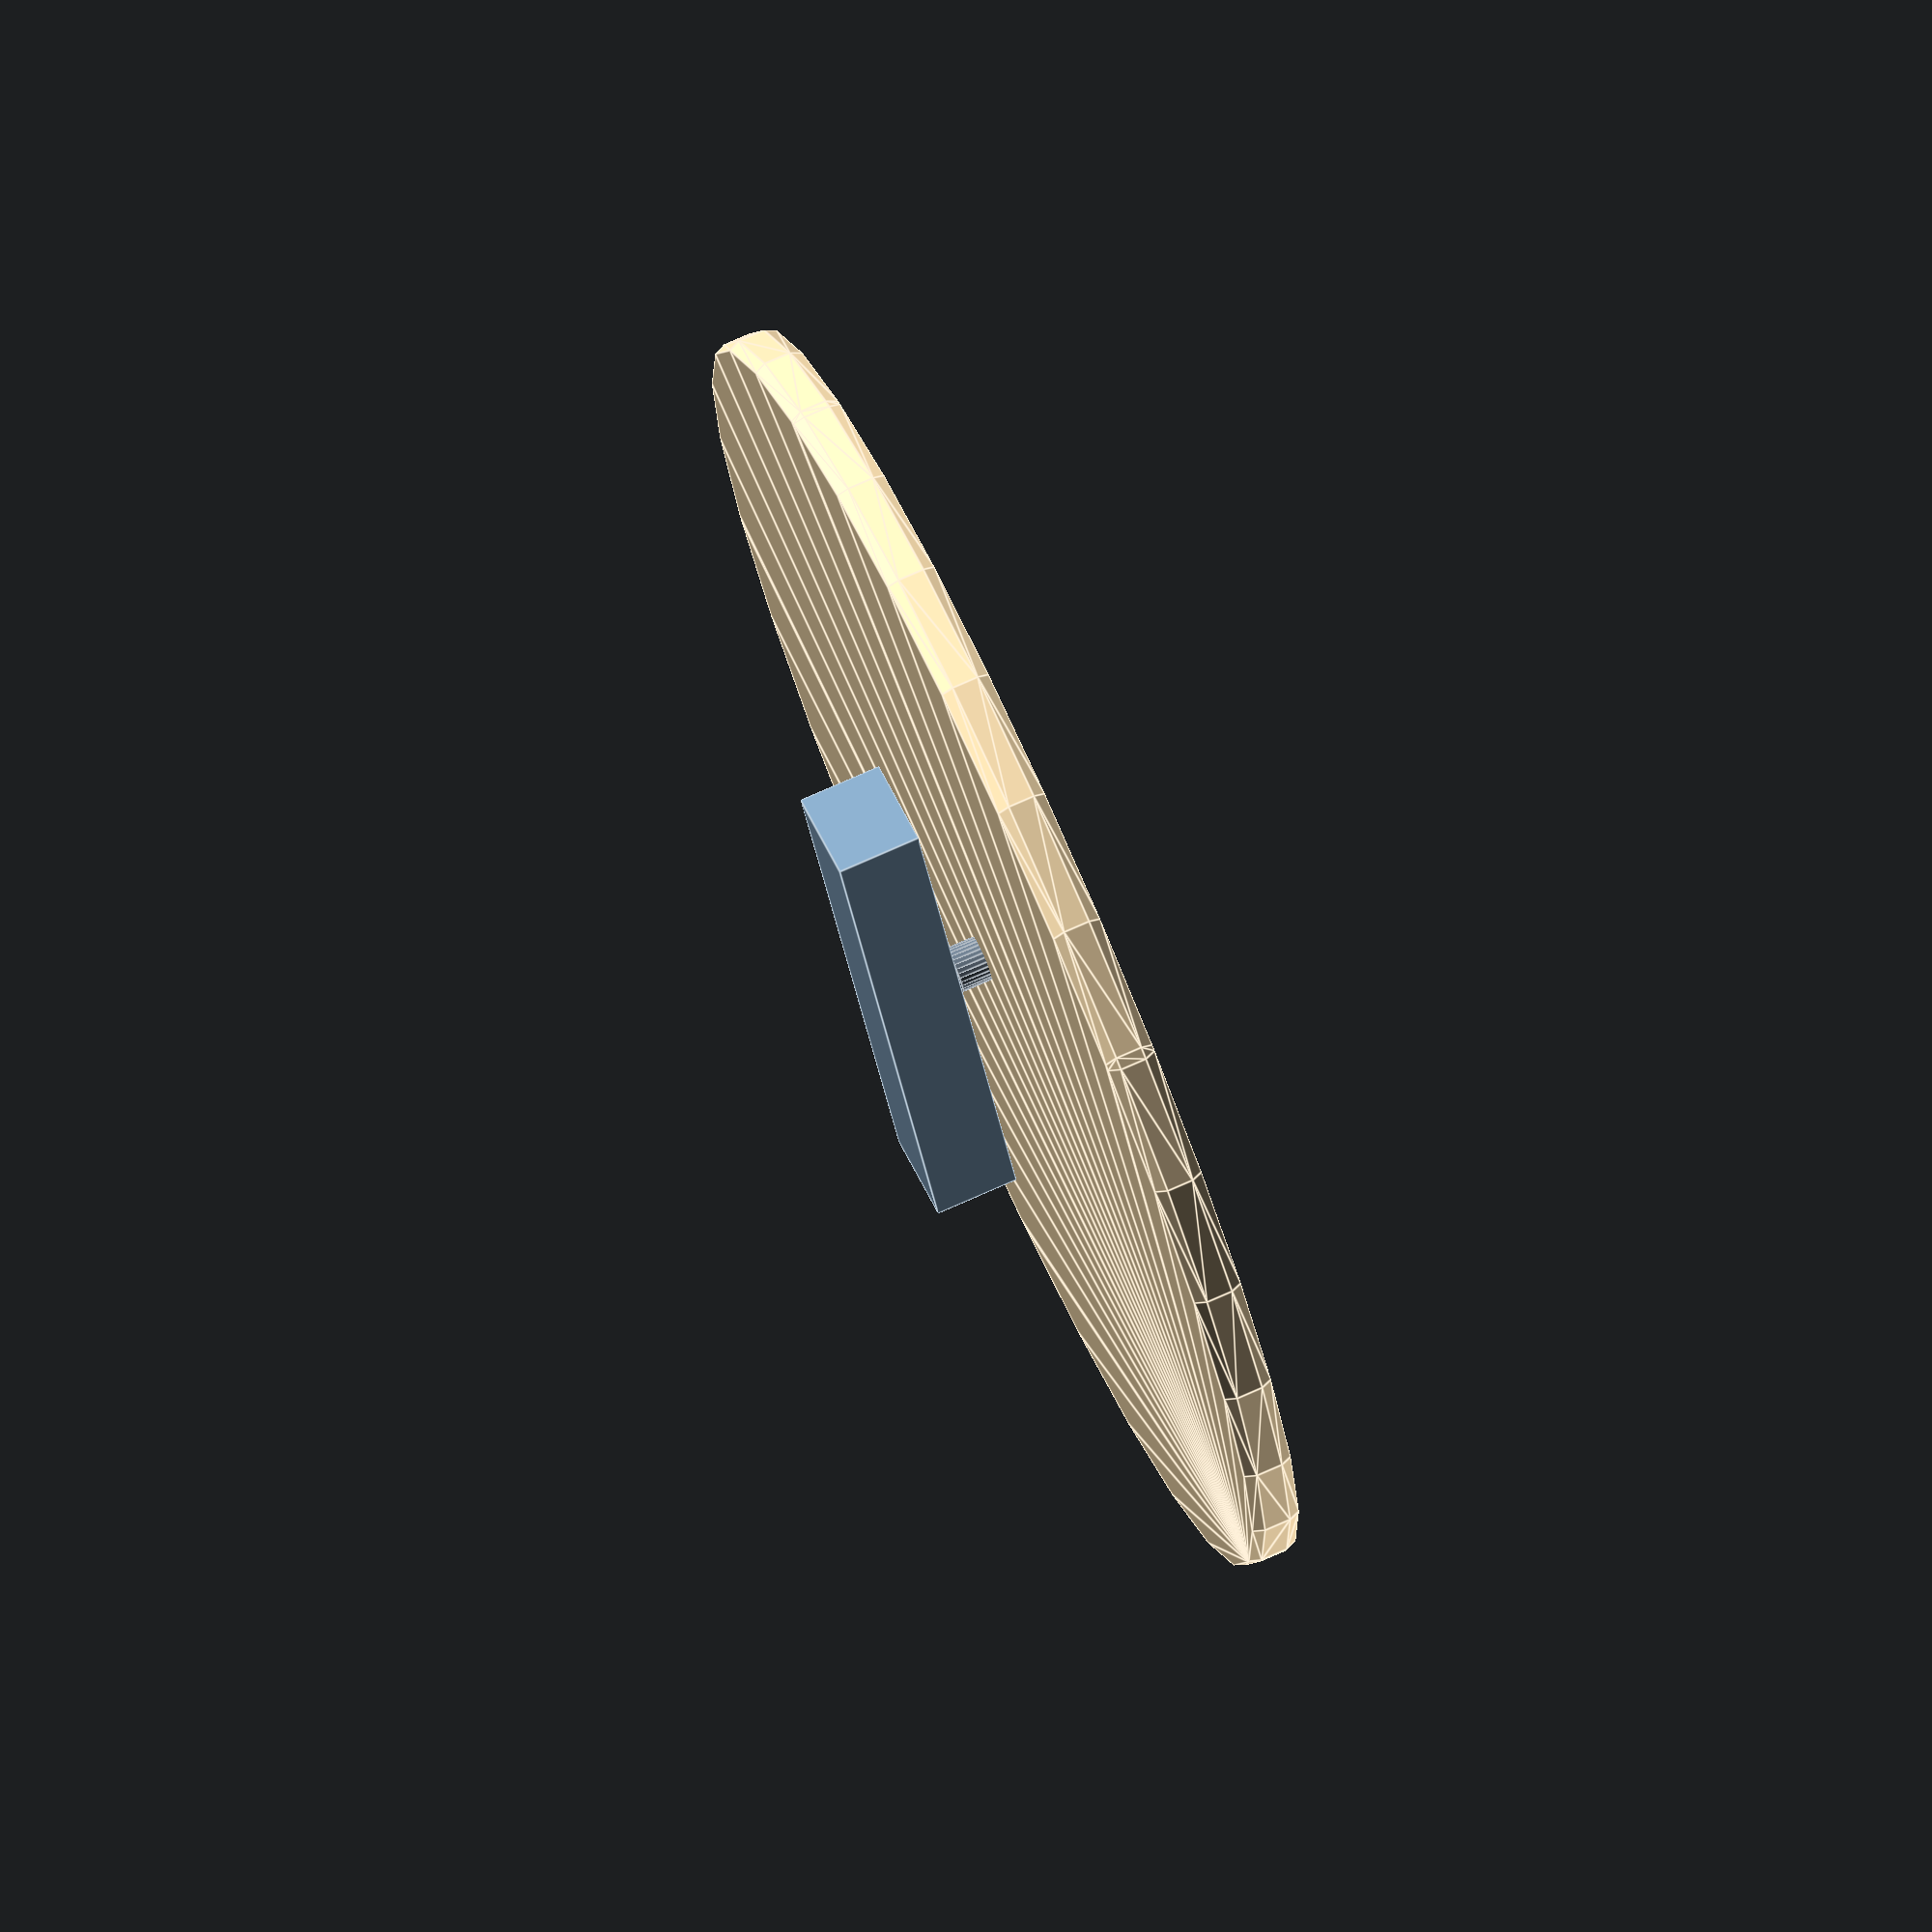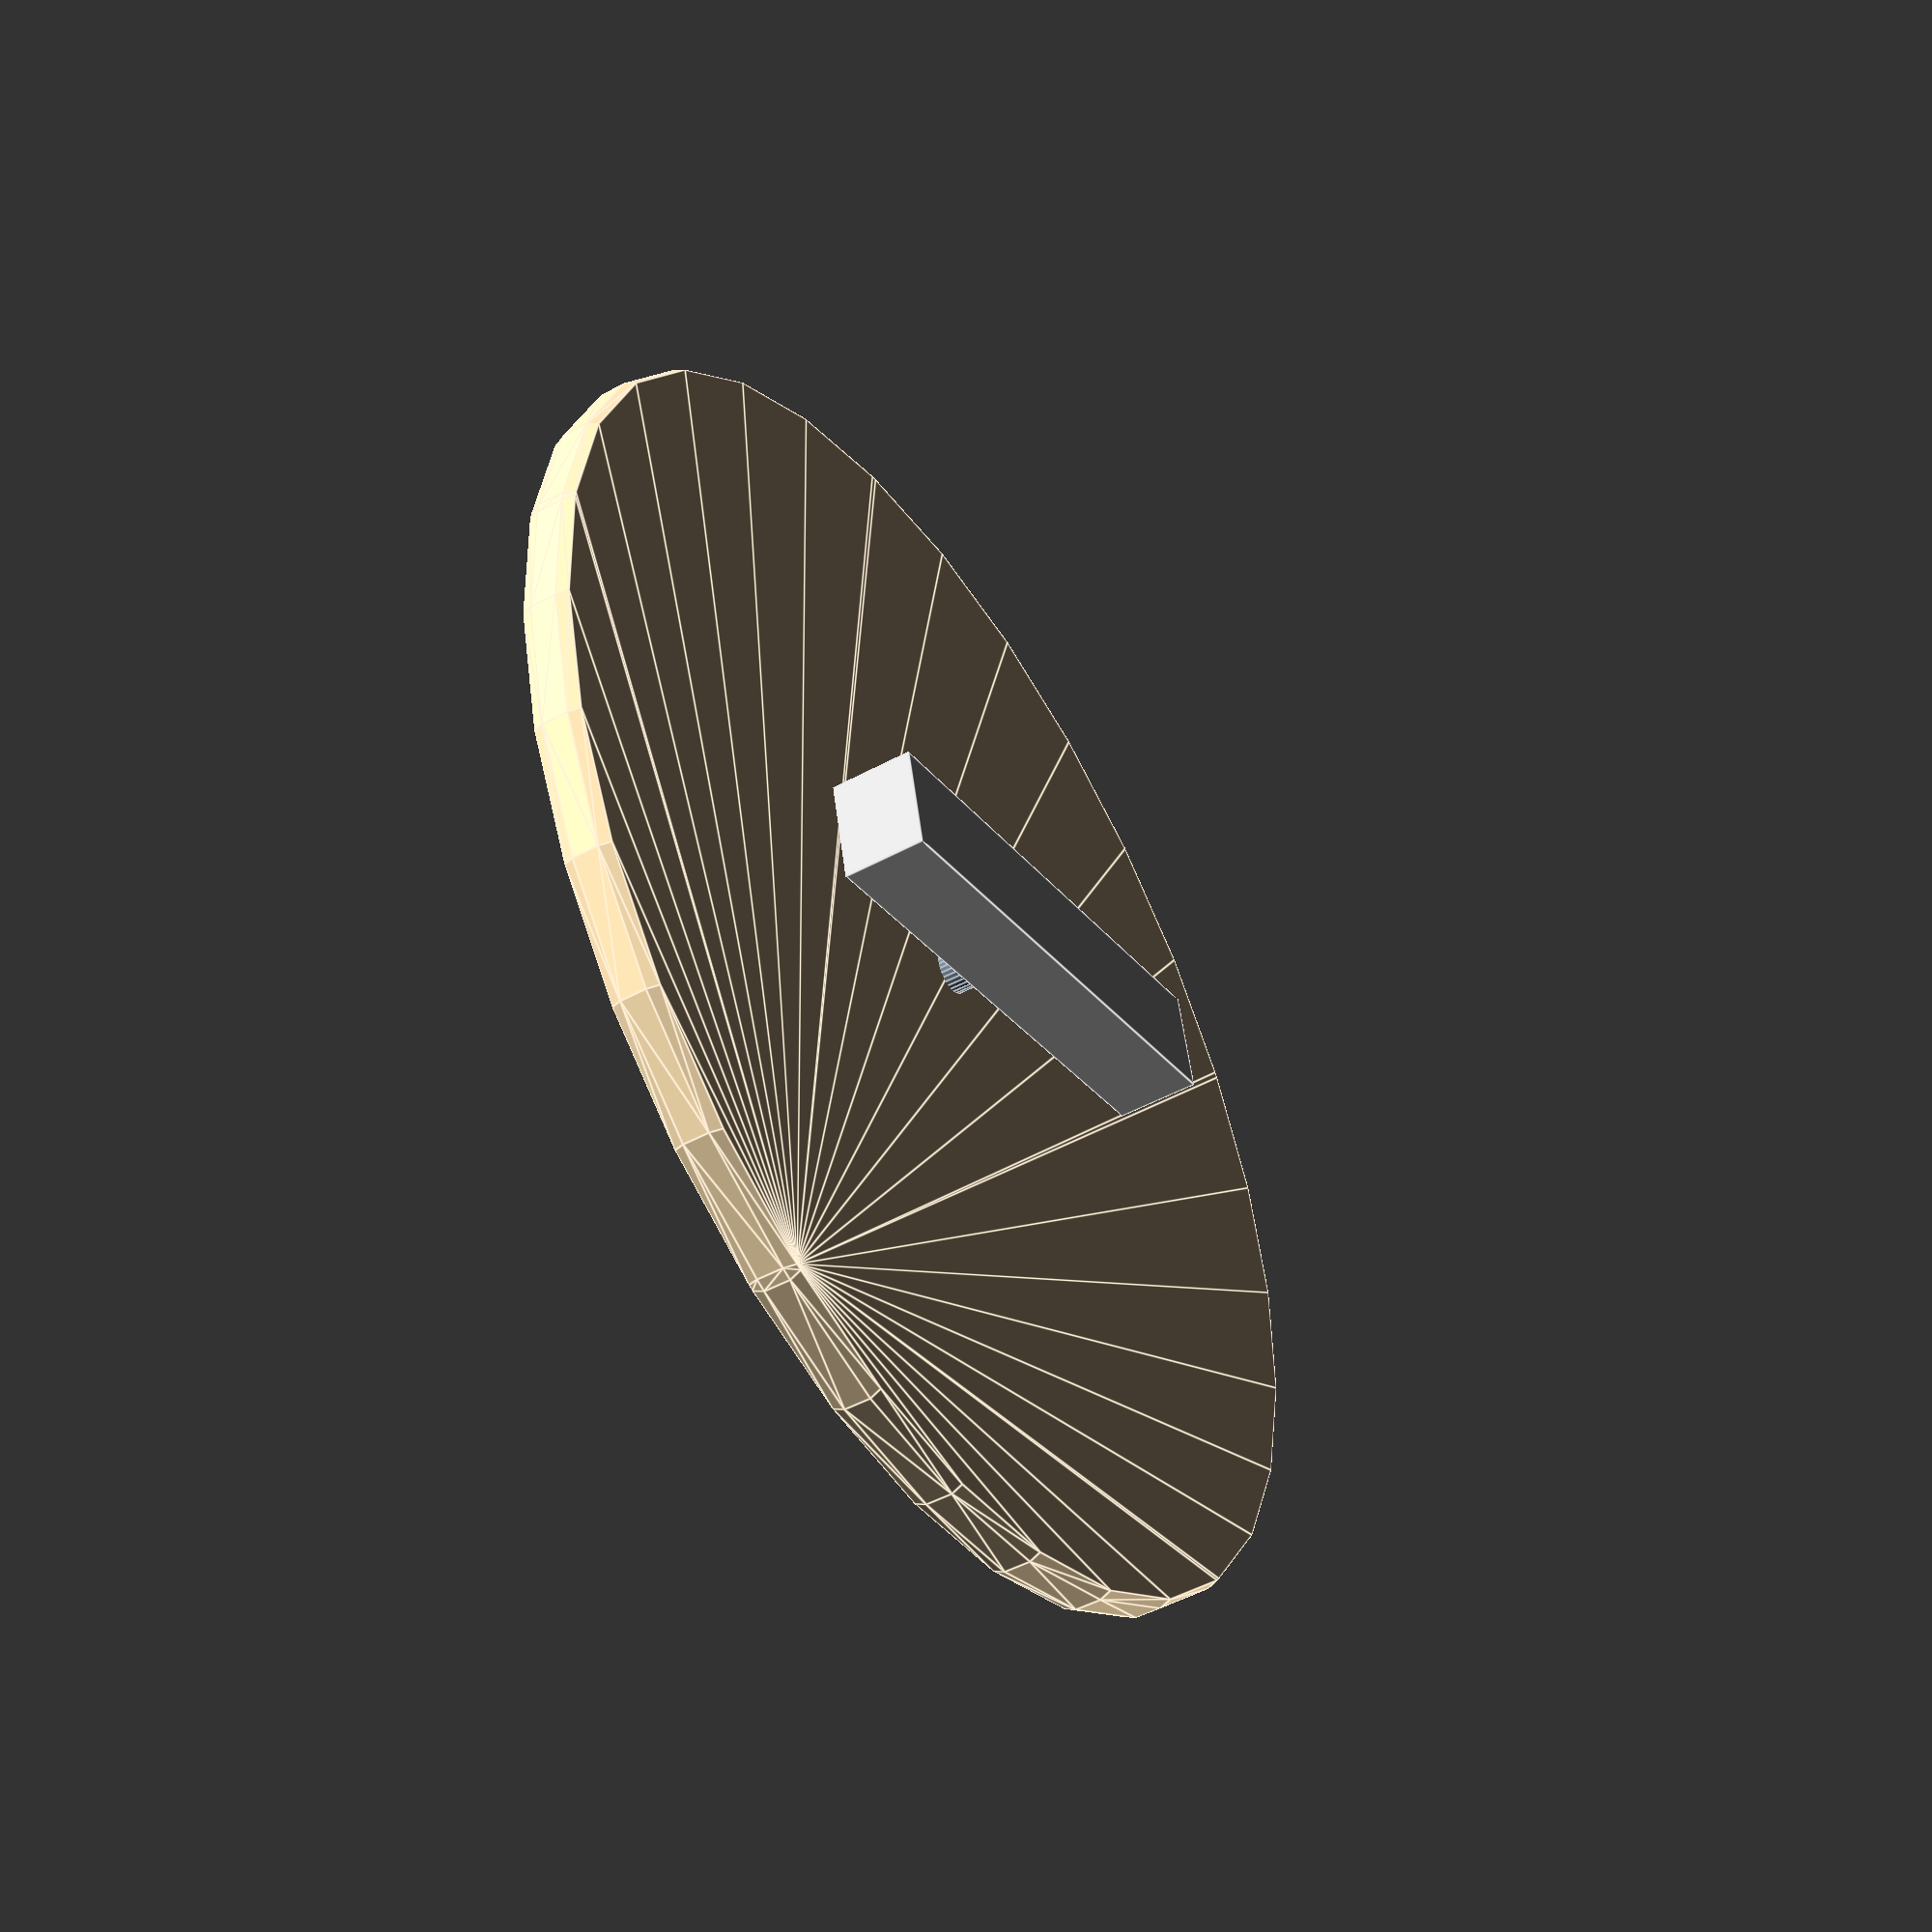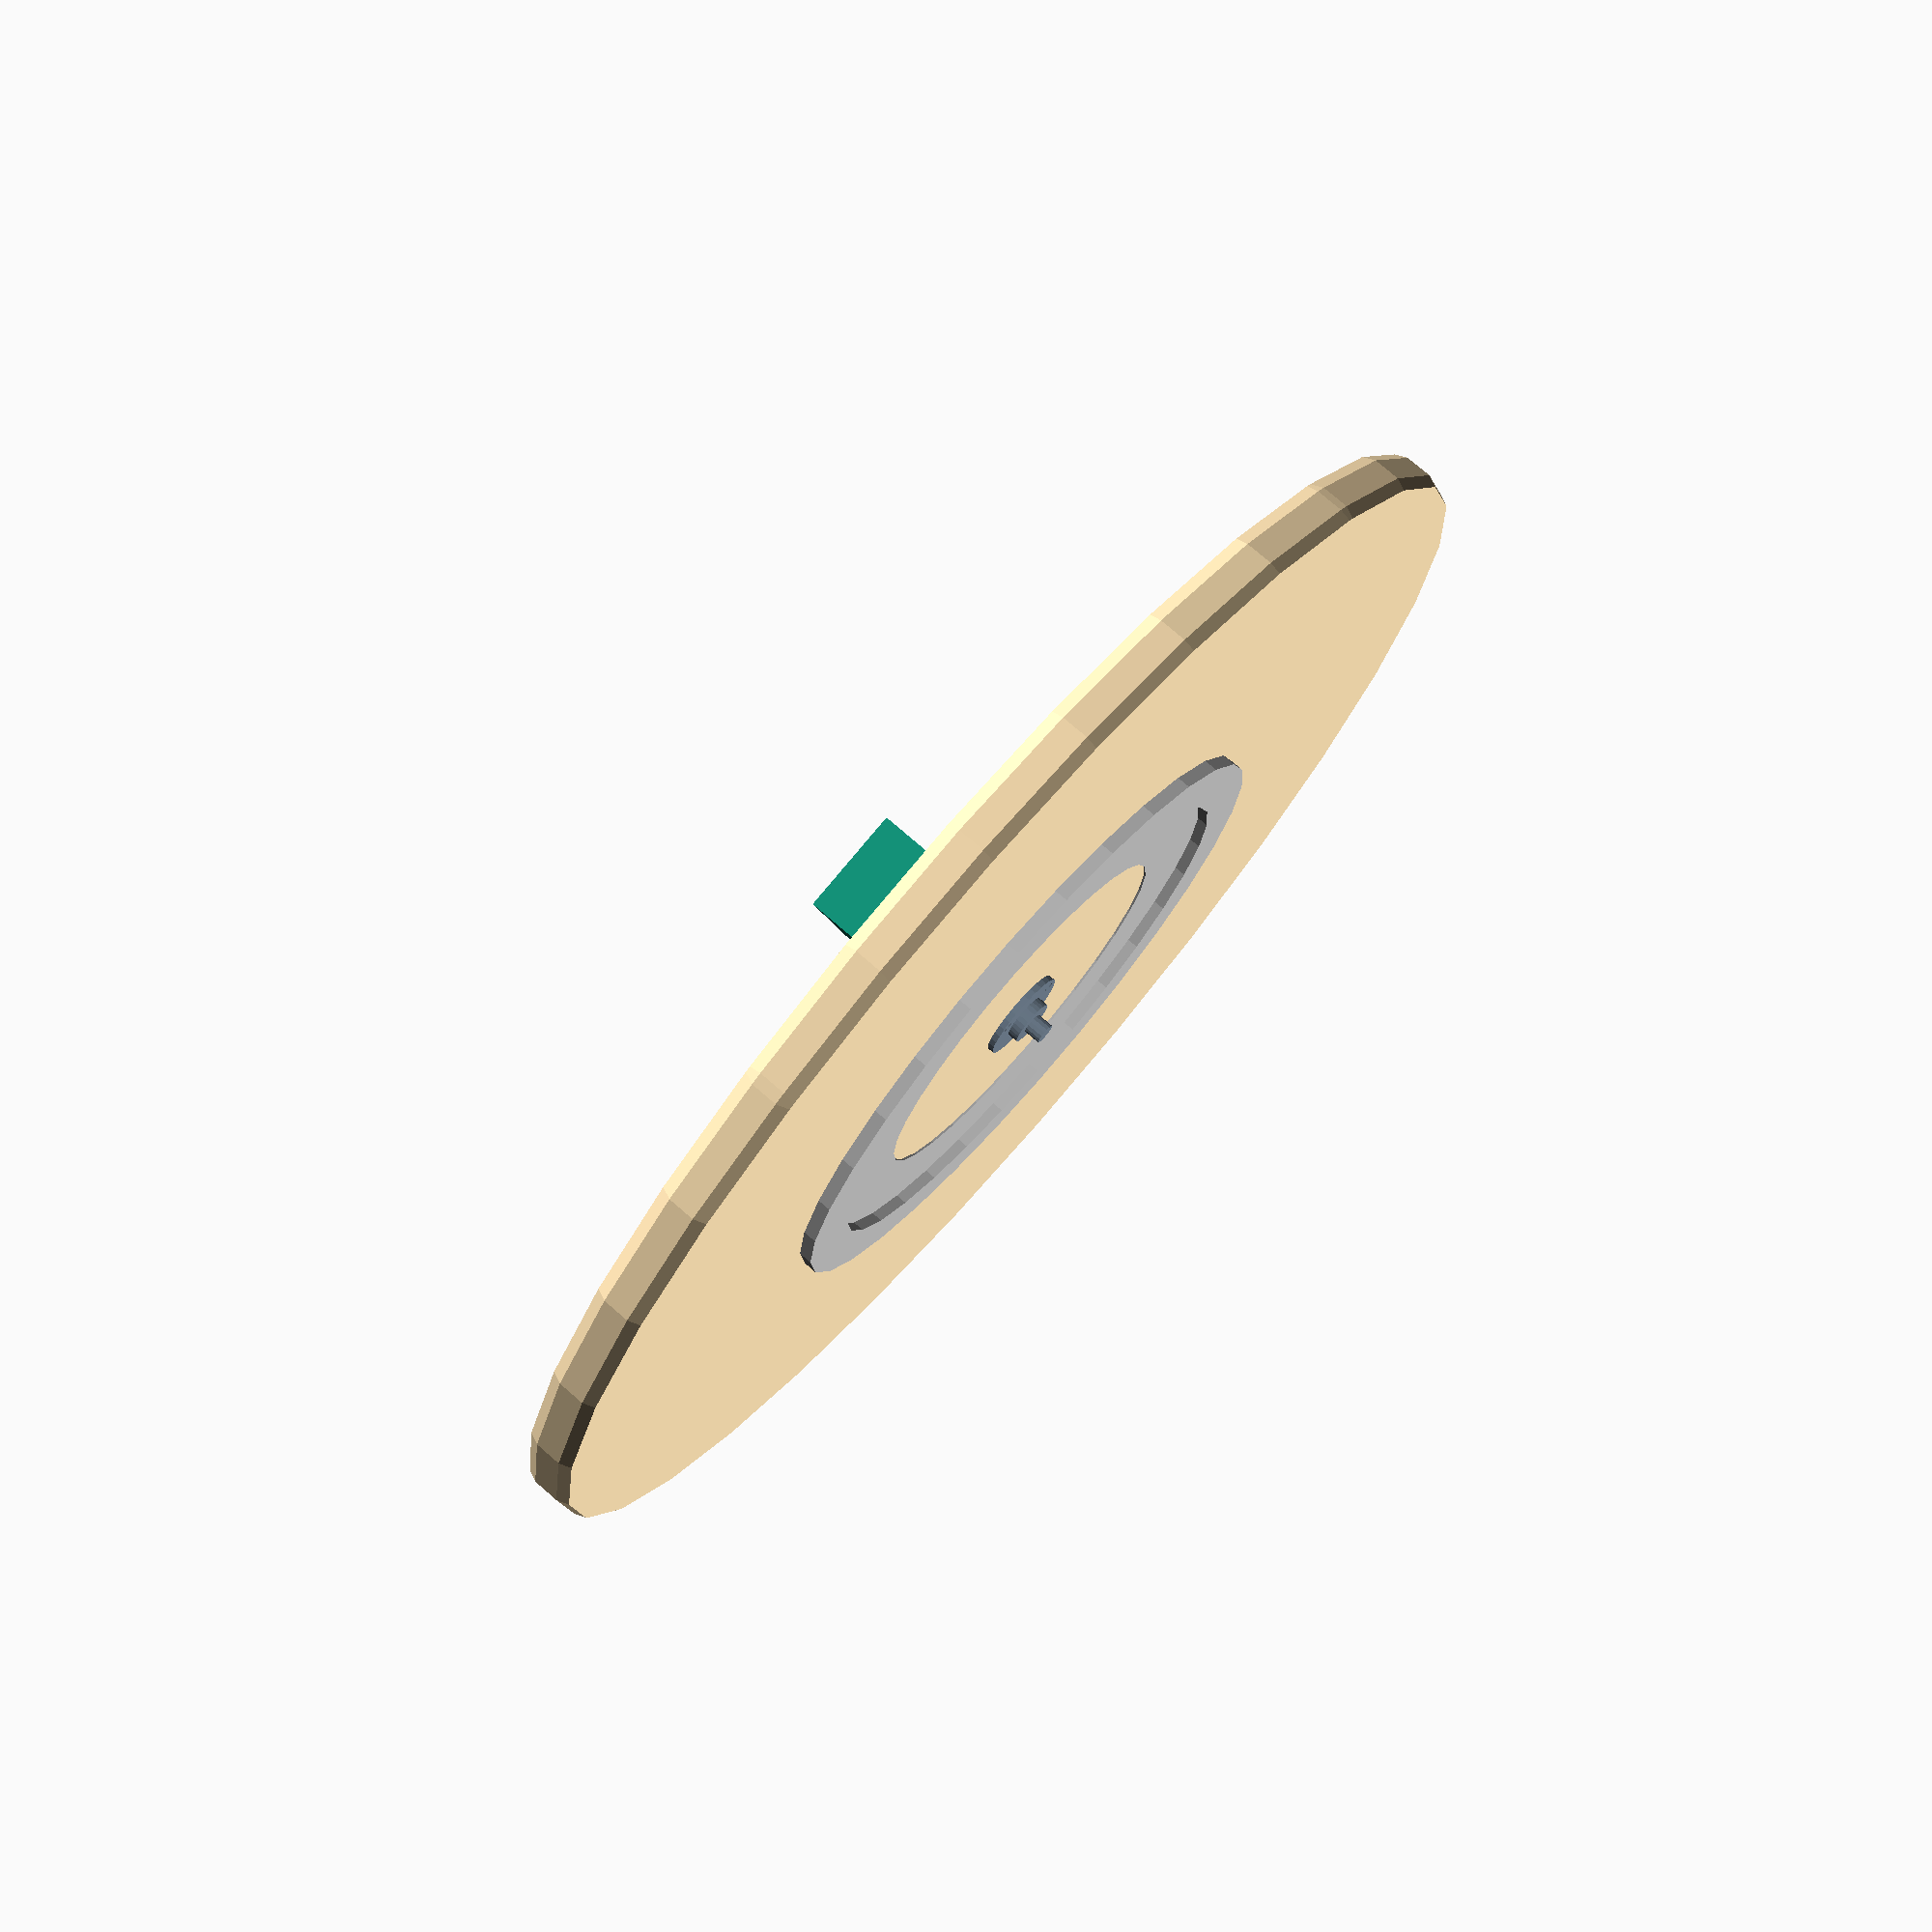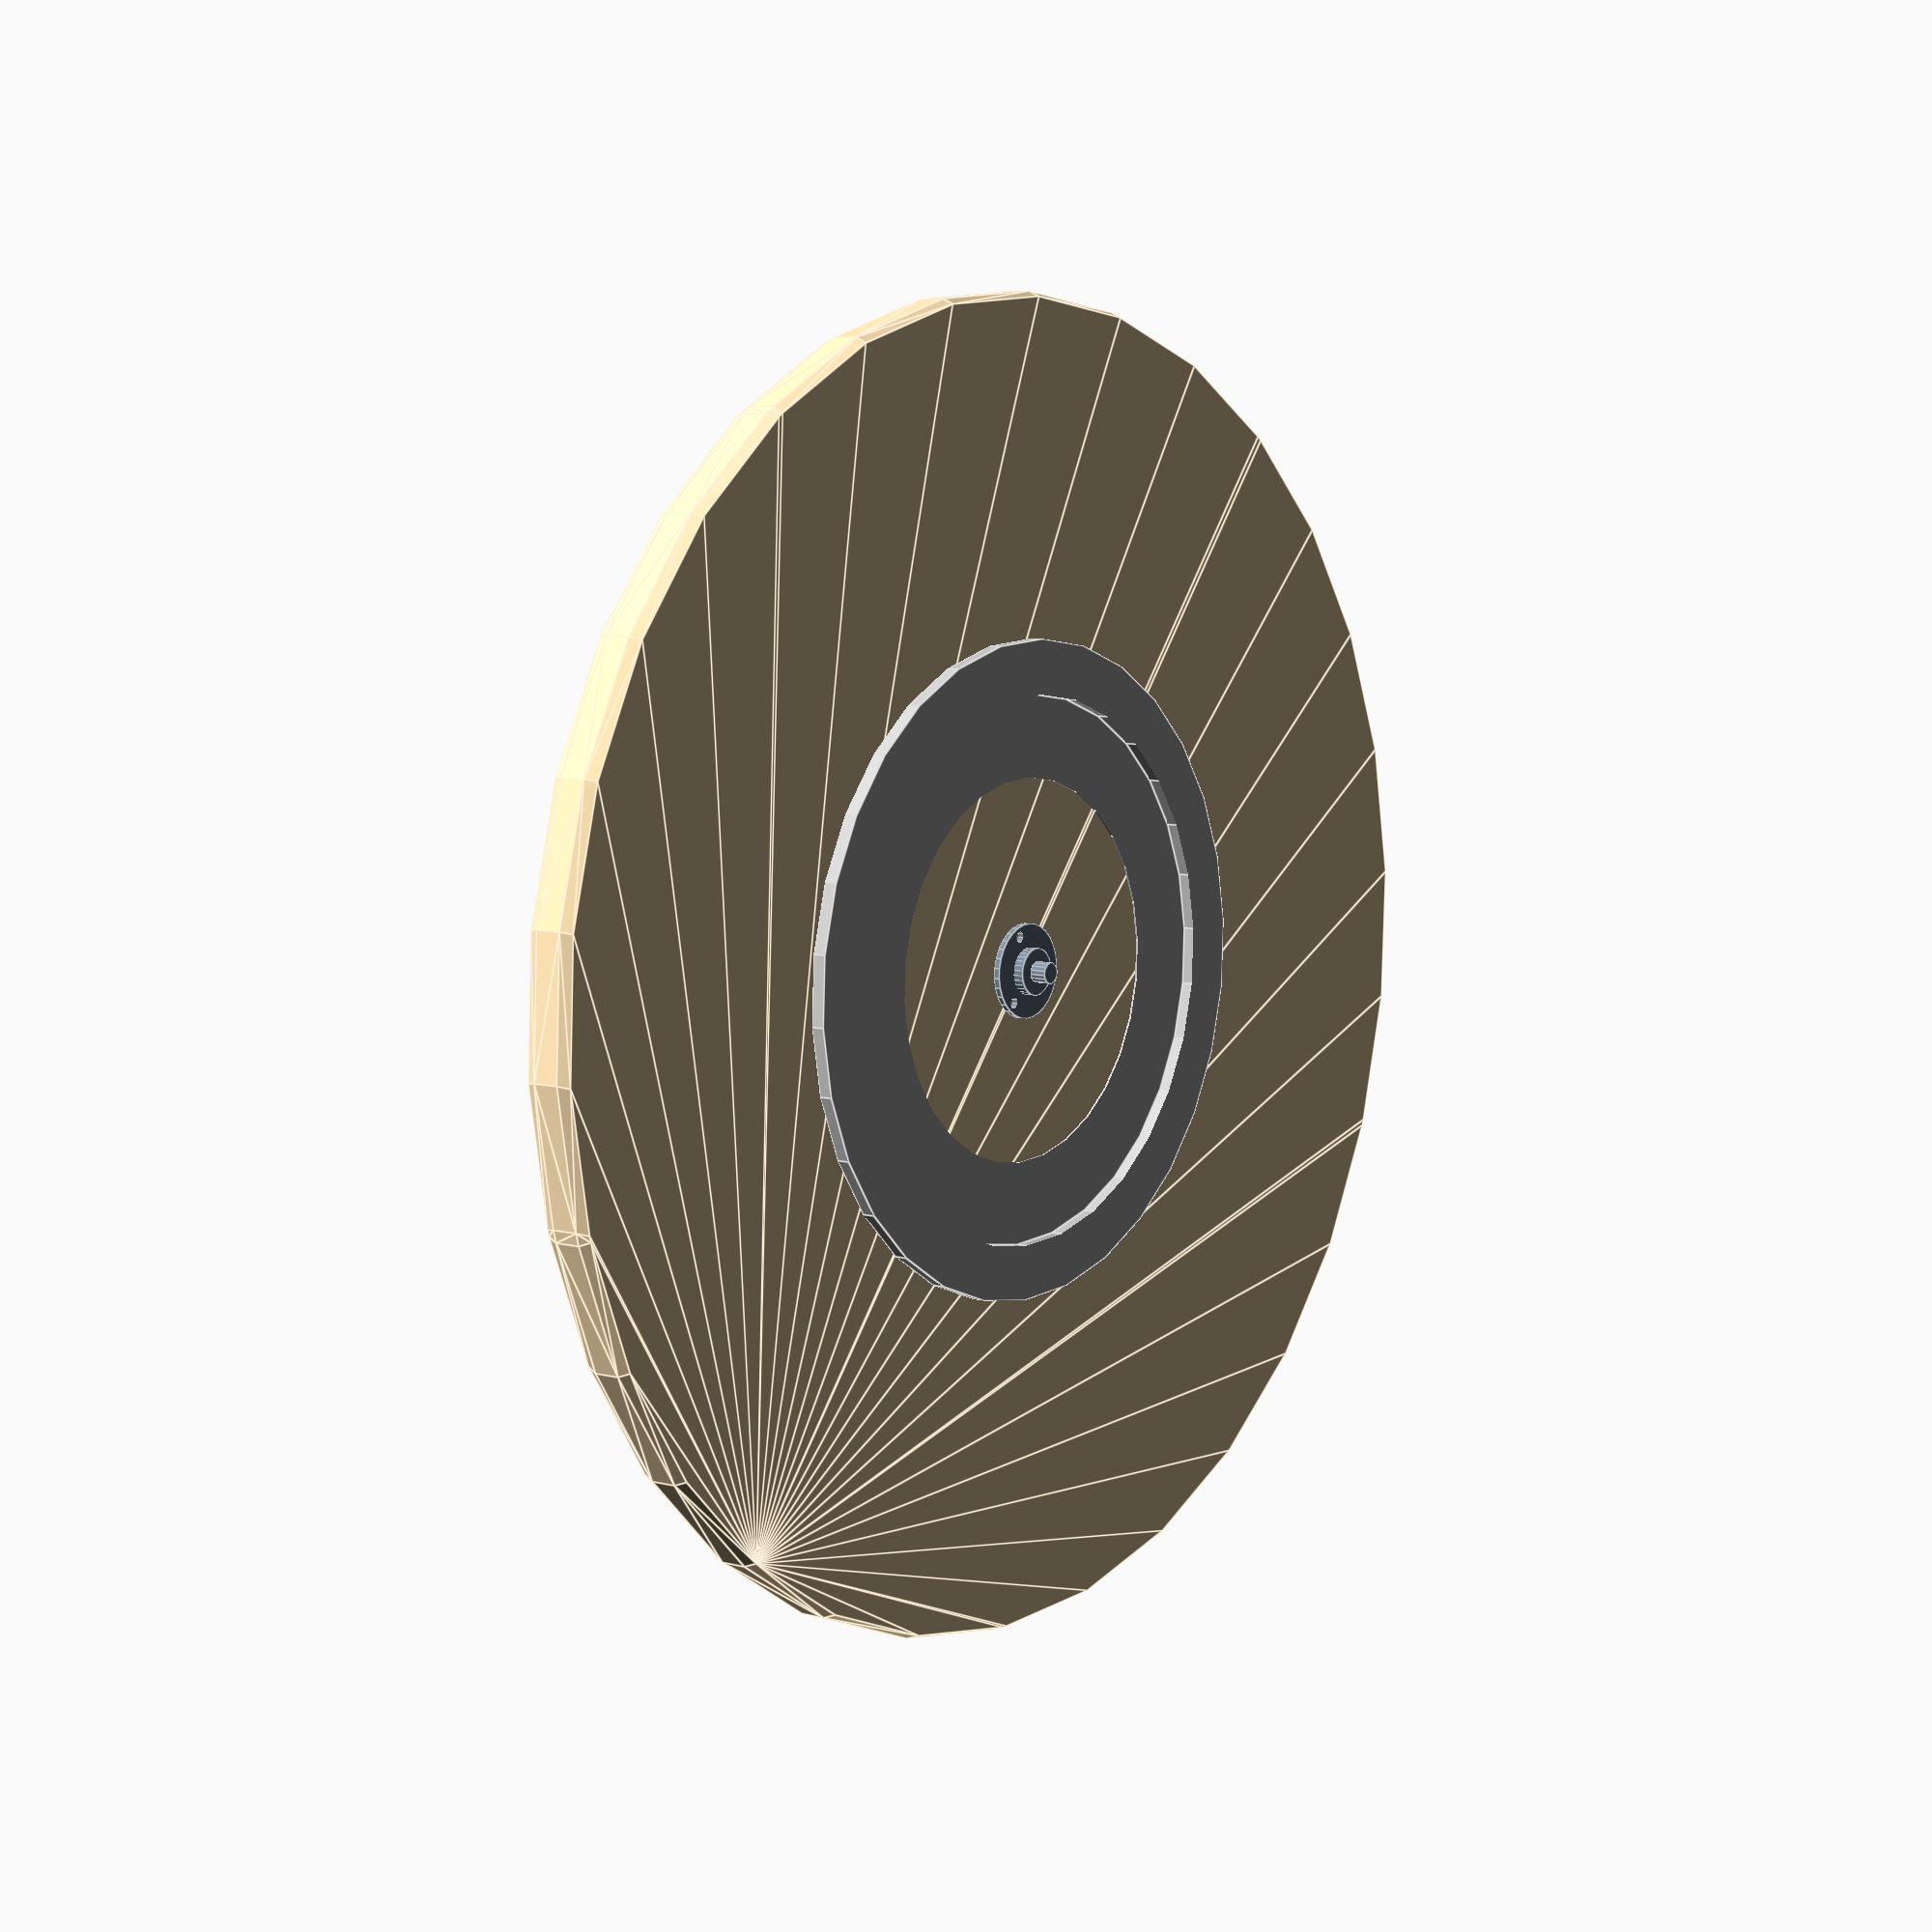
<openscad>
// Convert inches to mm
function inches (x) = x * 25.4;

// Logisaf CM-3P30
// 30A, 3 wires, 600VDC/VAC
module slipRing () {
    color("SlateGray") {
        cylinder(h=47,d=22);
        translate([0,0,-8]) cylinder(h=8,d=10);
        translate([0,0,5]) difference() {
            cylinder(h=3,d=44);
            for (a=[0,120,240]) {
                rotate([0,0,a])
                translate([35/2,0,-0.5])
                cylinder(h=4,d=5.4);
            }
        }
    }
}

module disk (h,d) {
    color("Moccasin")
    minkowski() {
        cylinder(h=h/2,d=d);
        translate([0,0,h/4]) 
        scale([5,5,h/4]) 
        sphere(1);
    }
}

// Shepherd Hardware 9549
// 12in lazy susan, 1000lb load capacity
module bearing () {
    // These dimensions are not known exactly.
    // No technical drawing was available. 
    h=inches(1/4);
    od=inches(12);
    id0=inches(7);
    id1=inches(10);
    color("Silver") difference() {
        cylinder(h=h,d=od);
        translate([0,0,0.5]) cylinder(h=h+5,d=id0);
        translate([0,0,-2]) cylinder(h=h+1,d=id1);
    }
}

module powerStrip () {
    cube([inches(1.97),inches(9.84),inches(1.57)]);
}

module poweredSusan () {
    translate([0,0,8]) 
    disk(h=inches(1), d=inches(24));
    
    slipRing();
    
    translate([0,0,8-inches(1/4)]) bearing();
    
    translate([-inches(1.97)/2,-inches(9.84)/2,50])
    powerStrip();
}
poweredSusan();

</openscad>
<views>
elev=285.7 azim=333.5 roll=65.9 proj=o view=edges
elev=47.5 azim=76.1 roll=301.8 proj=p view=edges
elev=104.6 azim=9.8 roll=48.9 proj=p view=solid
elev=172.9 azim=231.7 roll=52.2 proj=p view=edges
</views>
